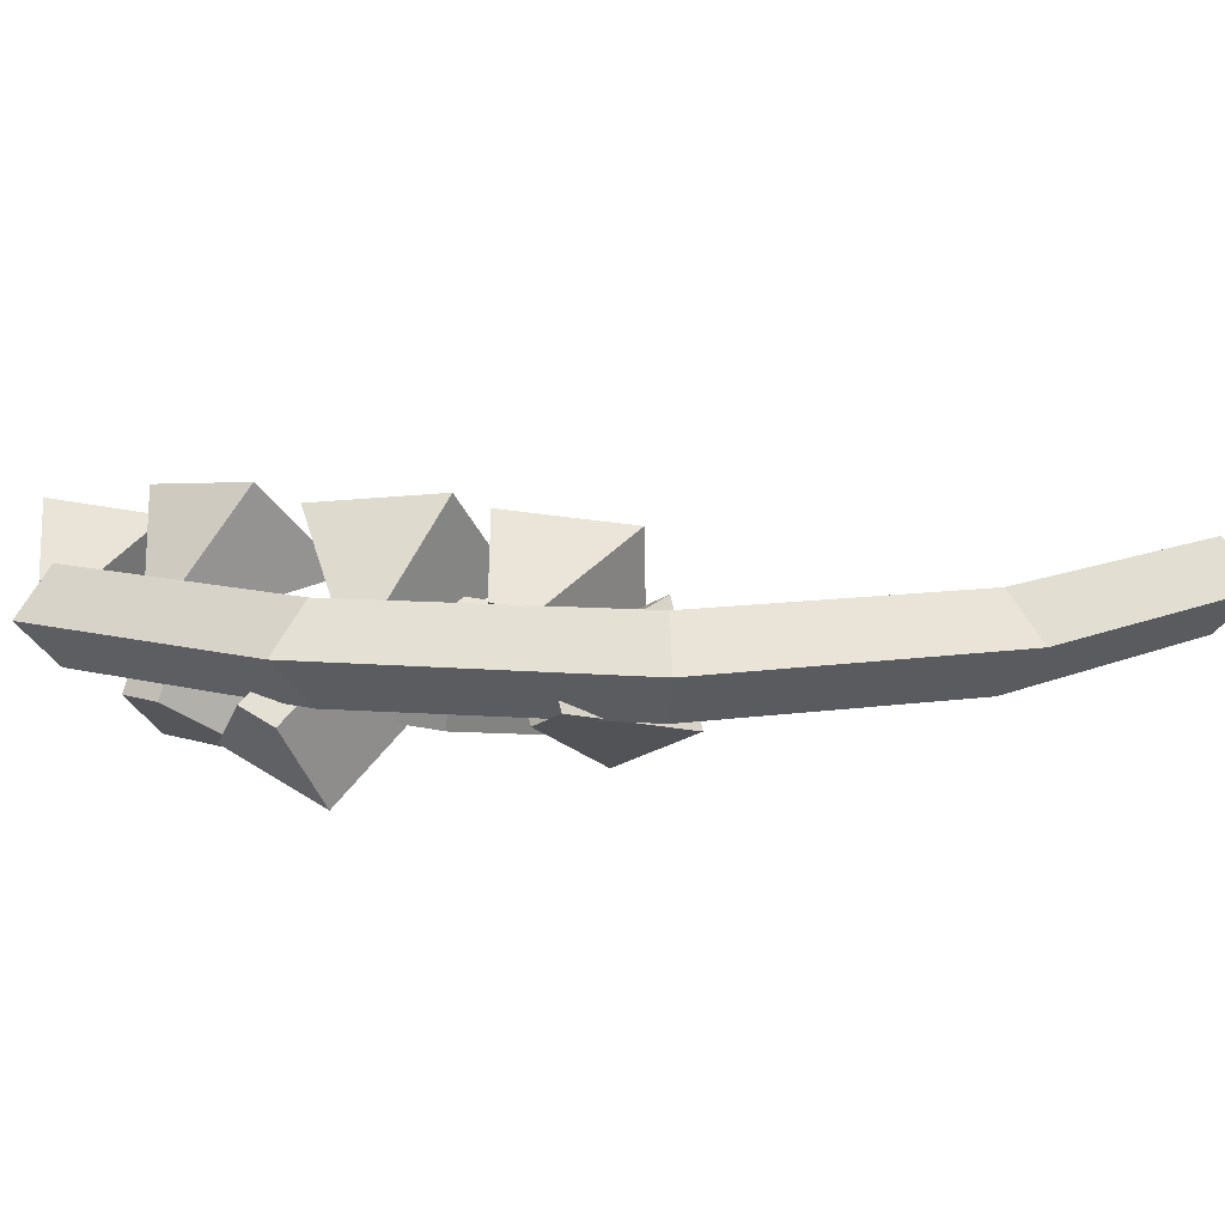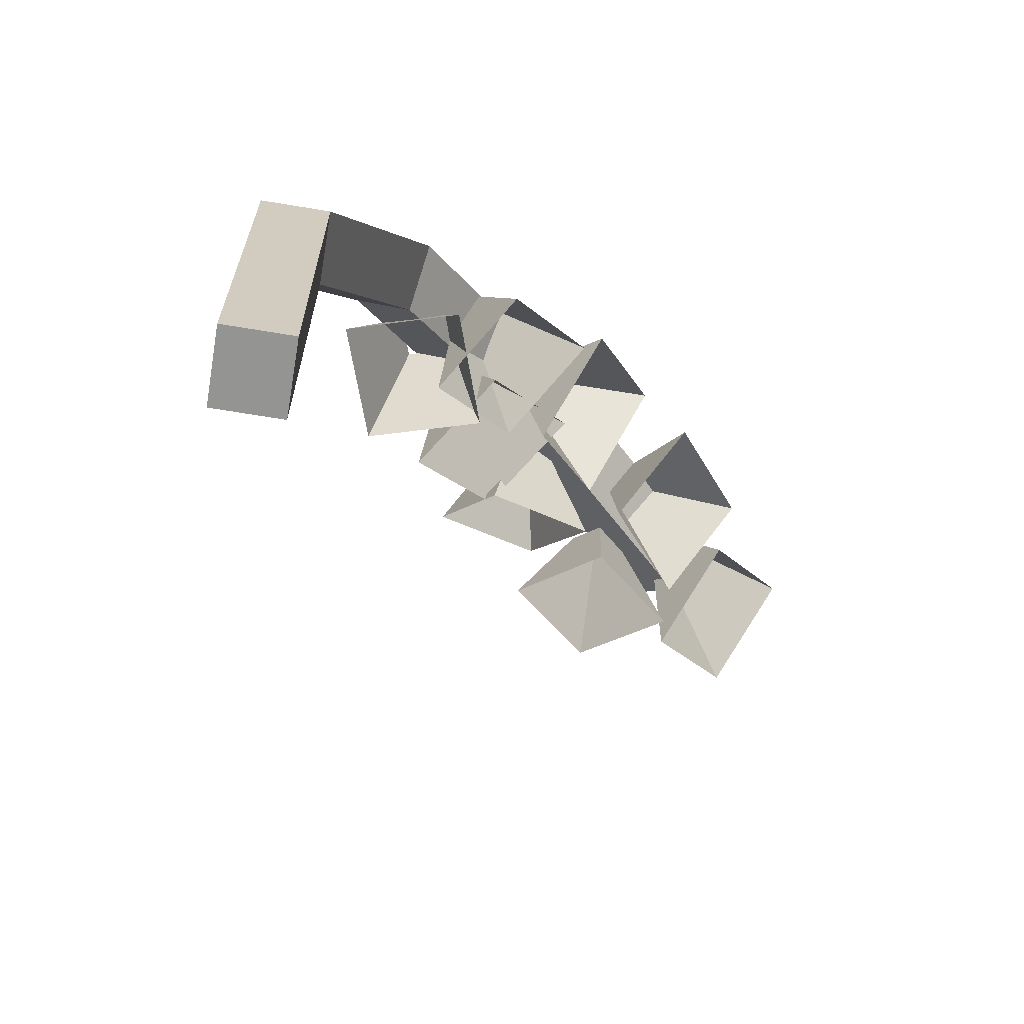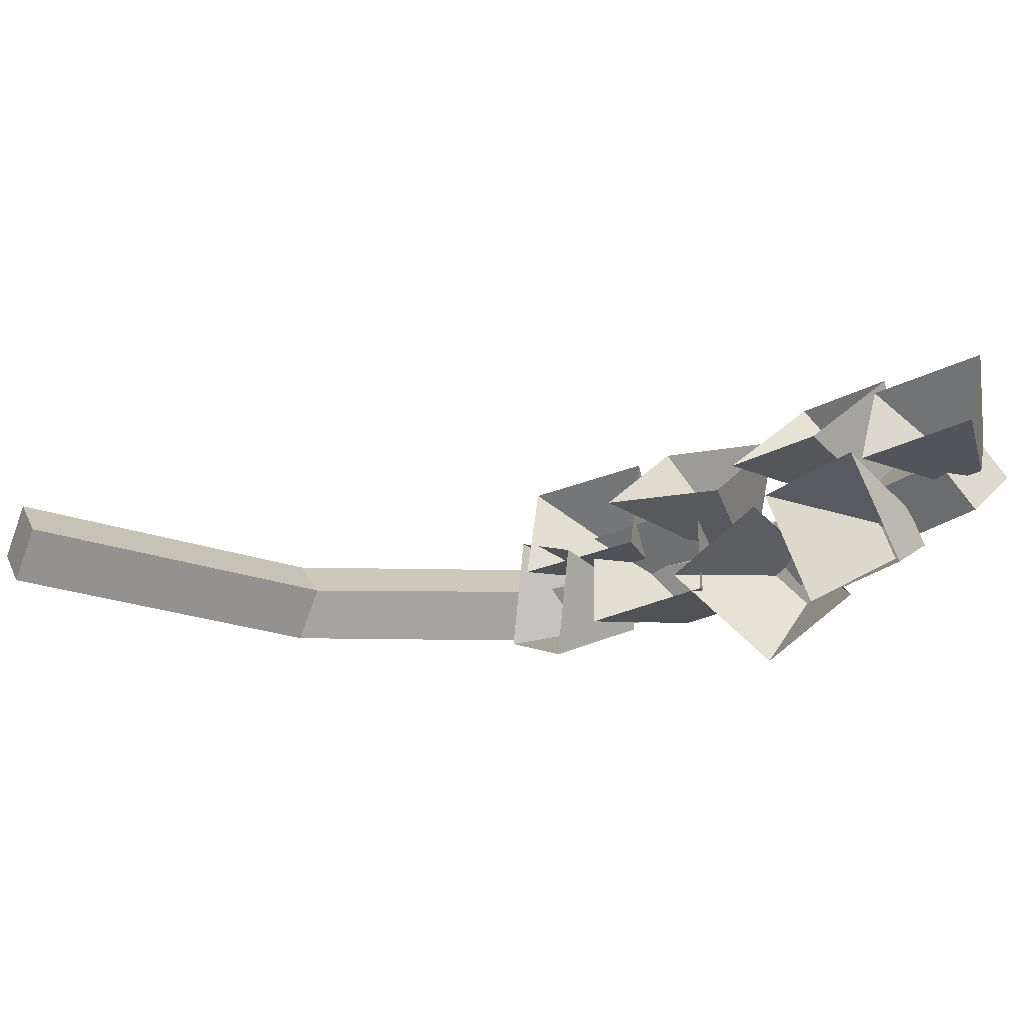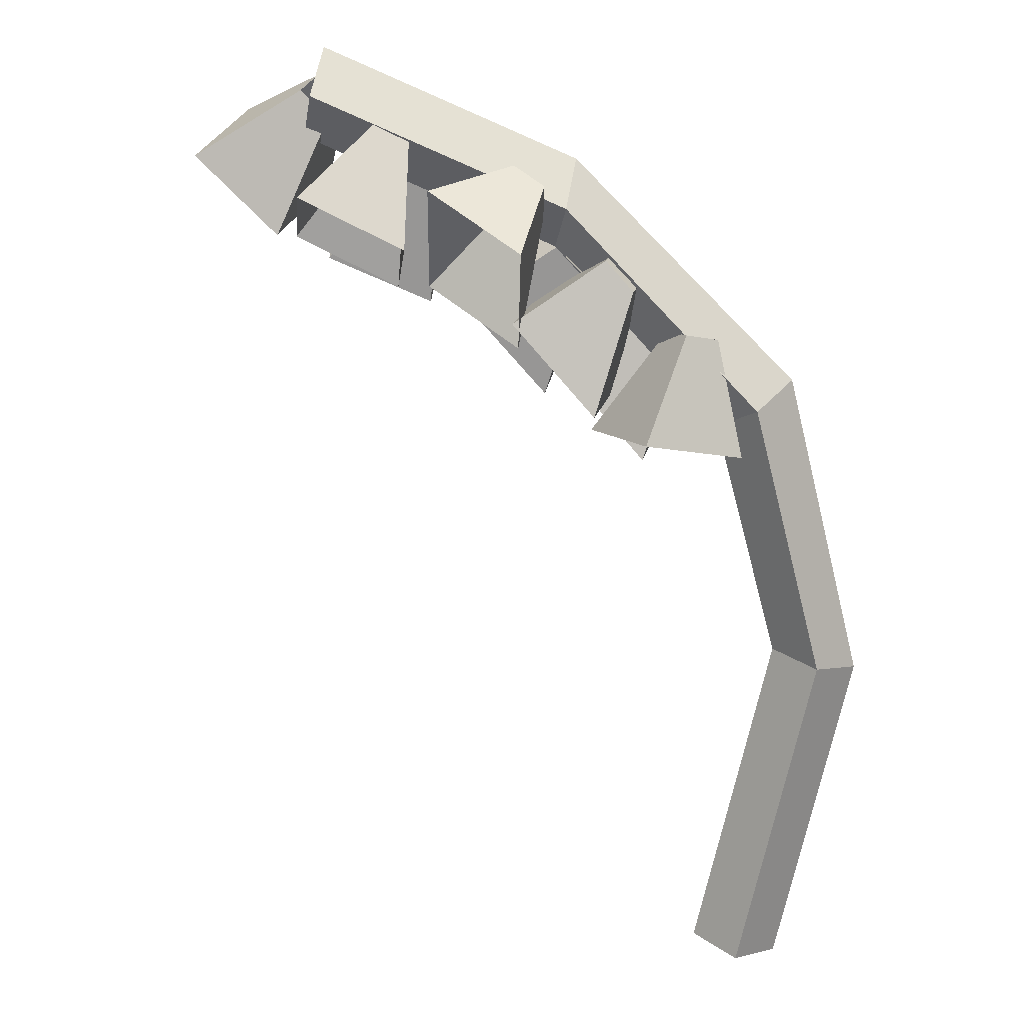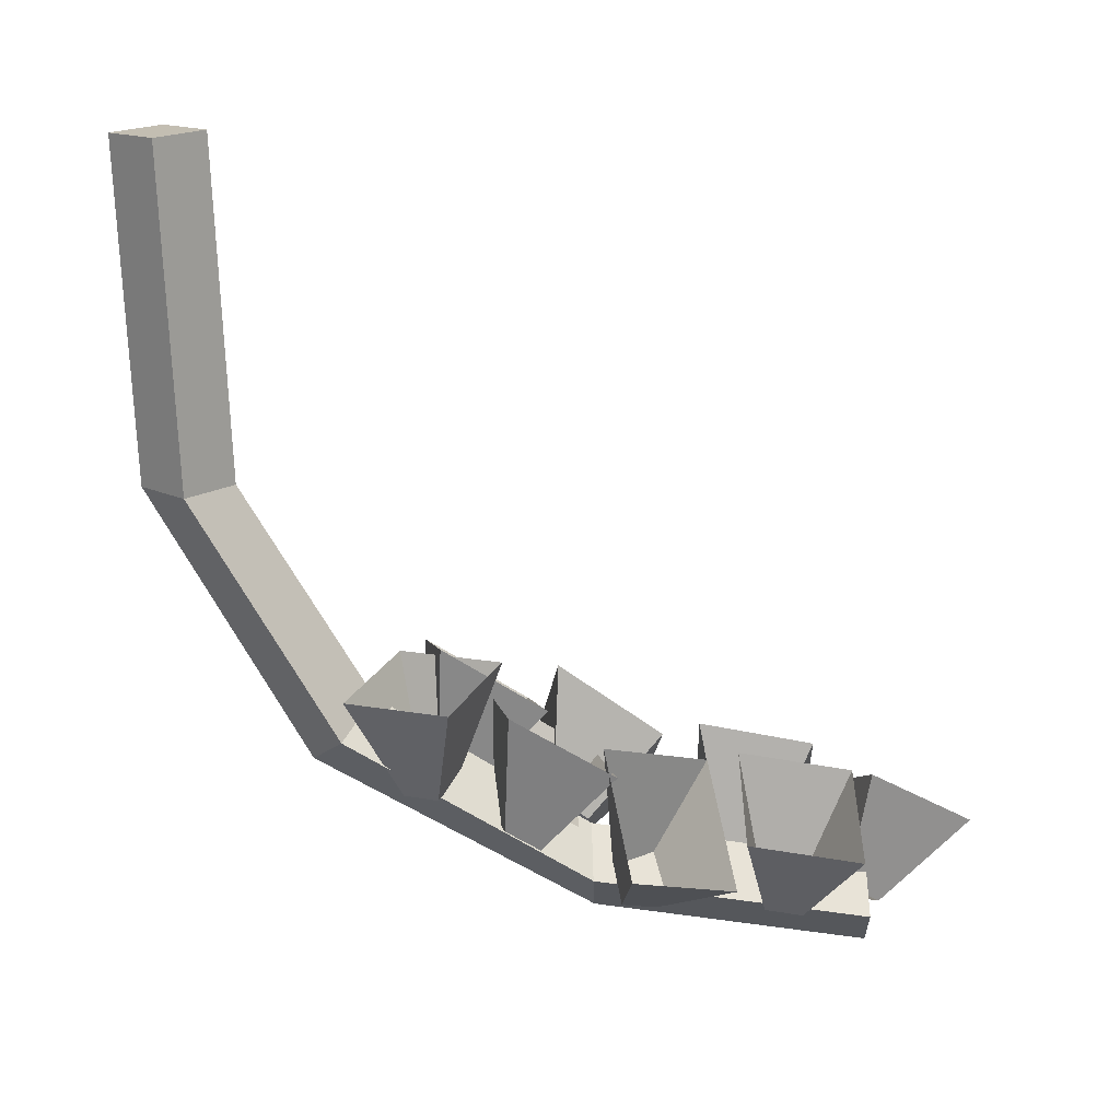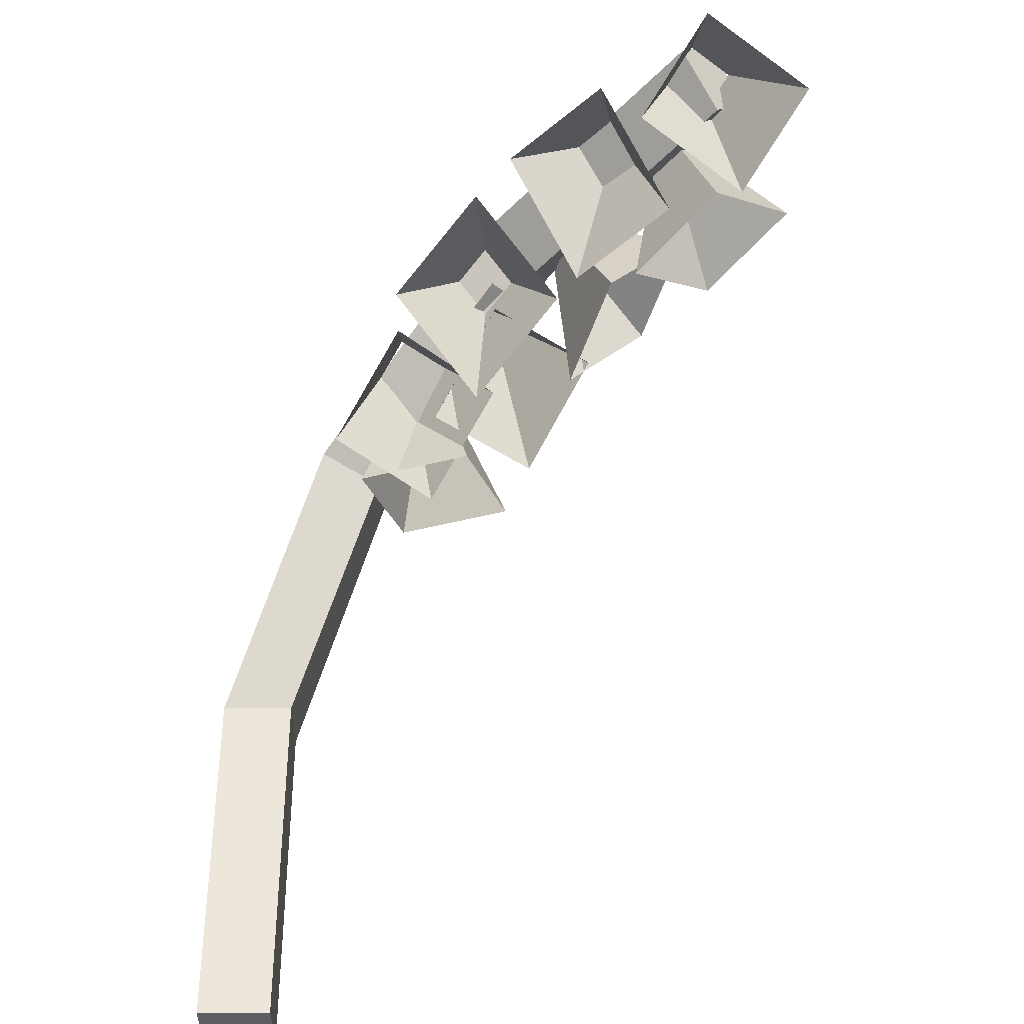
<metadata>
{"format":"obj","ext":"obj","renderer":"f3d","projection":"perspective","resolution":1024,"background":"white","views":[{"elev":11.4,"azim":-136.8,"up":"+Z"},{"elev":-66.9,"azim":-54.5,"up":"+Y"},{"elev":-25.8,"azim":60.8,"up":"+Z"},{"elev":-76.7,"azim":166.6,"up":"+Z"},{"elev":-72.1,"azim":2.1,"up":"+Z"},{"elev":-38.7,"azim":45.3,"up":"+Y"}]}
</metadata>
<code>
o Cube.001_Cube.027
v -0.05348 0.000802 0.00657
v -0.05348 0.04008 0.00657
v -0.05853 0.04008 0.001523
v -0.05853 0.000802 0.001523
v -0.05295 0.04008 -0.004048
v -0.05295 0.000802 -0.004048
v -0.04791 0.04008 0.000998
v -0.04791 0.000802 0.000998
v -0.03797 0.06983 0.00657
v -0.03403 0.06589 0.000998
v -0.009677 0.08255 0.000998
v -0.009677 0.08812 0.00657
v -0.0376 0.06946 -0.004048
v -0.009677 0.0876 -0.004048
v -0.04154 0.0734 0.001523
v -0.009677 0.09317 0.001523
v 0.02221 0.08829 0.000998
v 0.02221 0.09386 0.00657
v 0.02221 0.09891 0.001523
v 0.02221 0.09334 -0.004048
v -0.0109 0.08615 0.005649
v -0.01488 0.08331 0.006085
v -0.01548 0.07521 0.01549
v -0.003631 0.08368 0.01419
v -0.01401 0.07965 0.002526
v -0.01003 0.08249 0.00209
v -0.001033 0.07276 0.003586
v -0.01116 0.08177 0.004178
v -0.0166 0.07852 0.004178
v -0.0166 0.07852 -0.001715
v -0.01116 0.08177 -0.001715
v 0.01011 0.08799 0.00209
v 0.01011 0.09187 0.005649
v 0.01643 0.08613 0.01419
v 0.01643 0.07459 0.003586
v 0.005712 0.09104 0.006085
v 0.005712 0.08716 0.002526
v 0.003315 0.08365 0.01549
v 0.003315 0.07211 0.004886
v 0.009853 0.09101 -0.005997
v 0.01426 0.092 -0.005774
v 0.02057 0.08254 -0.01254
v 0.007456 0.07959 -0.0132
v 0.009853 0.08903 -0.001752
v 0.007456 0.07369 -0.000556
v 0.01426 0.09002 -0.001529
v 0.02057 0.07665 0.000108
v -0.01288 0.06429 0.004886
v -0.003413 0.08707 -0.000876
v -0.00739 0.08573 -0.00267
v -0.007995 0.07055 -0.005671
v 0.003856 0.07455 -0.000326
v -0.006518 0.08974 -0.006048
v -0.002541 0.09108 -0.004254
v 0.006455 0.08648 -0.01039
v -0.005396 0.08248 -0.01574
v -0.01643 0.08355 -0.000927
v -0.02041 0.08078 -0.001537
v -0.02101 0.06698 0.003798
v -0.009163 0.07526 0.005613
v -0.01954 0.08017 -0.005891
v -0.01556 0.08294 -0.005282
v -0.006564 0.07344 -0.007364
v -0.01842 0.06517 -0.009179
v -0.02411 0.07913 0.006787
v -0.02808 0.07629 0.006323
v -0.02869 0.06311 0.01235
v -0.01683 0.07155 0.01374
v -0.02323 0.07805 0.002476
v -0.01424 0.06835 0.000891
v -0.02721 0.07522 0.002012
v -0.02609 0.05991 -0.000493
v -0.02505 0.07597 -0.000834
v -0.02908 0.07605 0.001092
v -0.0312 0.06229 0.006071
v -0.0192 0.06206 0.000332
v -0.02696 0.07654 -0.004844
v -0.02491 0.06377 -0.01162
v -0.03099 0.07662 -0.002918
v -0.0369 0.06399 -0.00588
v 0.01988 0.09121 -5.8e-05
v 0.02374 0.09347 0.000417
v 0.0342 0.08321 -0.000257
v 0.02268 0.07649 -0.001672
v 0.01857 0.0932 0.004636
v 0.0188 0.0824 0.0103
v 0.02244 0.09545 0.005111
v 0.03032 0.08912 0.01172
v -0.0109 0.08615 0.005649
v -0.003631 0.08368 0.01419
v -0.01548 0.07521 0.01549
v -0.01488 0.08331 0.006085
v -0.01003 0.08249 0.00209
v -0.01401 0.07965 0.002526
v -0.001033 0.07276 0.003586
v -0.01116 0.08177 0.004178
v -0.01116 0.08177 -0.001715
v -0.0166 0.07852 -0.001715
v -0.0166 0.07852 0.004178
v 0.01011 0.08799 0.00209
v 0.01643 0.07459 0.003586
v 0.01643 0.08613 0.01419
v 0.01011 0.09187 0.005649
v 0.005712 0.08716 0.002526
v 0.005712 0.09104 0.006085
v 0.003315 0.08365 0.01549
v 0.003315 0.07211 0.004886
v 0.009853 0.09101 -0.005997
v 0.007456 0.07959 -0.0132
v 0.02057 0.08254 -0.01254
v 0.01426 0.092 -0.005774
v 0.009853 0.08903 -0.001752
v 0.007456 0.07369 -0.000556
v 0.01426 0.09002 -0.001529
v 0.02057 0.07665 0.000108
v -0.01288 0.06429 0.004886
v -0.003413 0.08707 -0.000876
v 0.003856 0.07455 -0.000326
v -0.007995 0.07055 -0.005671
v -0.00739 0.08573 -0.00267
v -0.002541 0.09108 -0.004254
v -0.006518 0.08974 -0.006048
v 0.006455 0.08648 -0.01039
v -0.005396 0.08248 -0.01574
v -0.01643 0.08355 -0.000927
v -0.009163 0.07526 0.005613
v -0.02101 0.06698 0.003798
v -0.02041 0.08078 -0.001537
v -0.01556 0.08294 -0.005282
v -0.01954 0.08017 -0.005891
v -0.006564 0.07344 -0.007364
v -0.01842 0.06517 -0.009179
v -0.02411 0.07913 0.006787
v -0.01683 0.07155 0.01374
v -0.02869 0.06311 0.01235
v -0.02808 0.07629 0.006323
v -0.02323 0.07805 0.002476
v -0.01424 0.06835 0.000891
v -0.02721 0.07522 0.002012
v -0.02609 0.05991 -0.000493
v -0.02505 0.07591 -0.000834
v -0.0192 0.062 0.000332
v -0.0312 0.06223 0.006071
v -0.02908 0.07599 0.001092
v -0.02696 0.07648 -0.004844
v -0.02491 0.06371 -0.01162
v -0.0369 0.06393 -0.00588
v -0.03099 0.07656 -0.002918
v 0.01988 0.09121 -5.8e-05
v 0.02268 0.07649 -0.001672
v 0.0342 0.08321 -0.000257
v 0.02374 0.09347 0.000417
v 0.01857 0.0932 0.004636
v 0.0188 0.0824 0.0103
v 0.02244 0.09545 0.005111
v 0.03032 0.08912 0.01172
f 1 2 3 4
f 4 3 5 6
f 6 5 7 8
f 8 7 2 1
f 4 6 8 1
f 9 10 11 12
f 10 13 14 11
f 13 15 16 14
f 15 9 12 16
f 5 3 15 13
f 2 7 10 9
f 3 2 9 15
f 7 5 13 10
f 12 11 17 18
f 14 16 19 20
f 11 14 20 17
f 16 12 18 19
f 18 17 20 19
f 21 22 23 24
f 21 22 25 26
f 26 21 24 27
f 28 29 30 31
f 32 33 34 35
f 33 36 37 32
f 33 36 38 34
f 36 37 39 38
f 37 32 35 39
f 40 41 42 43
f 44 40 43 45
f 46 44 45 47
f 46 44 40 41
f 41 46 47 42
f 22 25 48 23
f 49 50 51 52
f 49 50 53 54
f 54 49 52 55
f 50 53 56 51
f 53 54 55 56
f 57 58 59 60
f 57 58 61 62
f 62 57 60 63
f 58 61 64 59
f 61 62 63 64
f 65 66 67 68
f 69 65 68 70
f 71 69 70 72
f 73 74 75 76
f 77 73 76 78
f 74 79 80 75
f 79 77 78 80
f 25 48 27 26
f 66 67 72 71
f 81 82 83 84
f 85 81 84 86
f 87 85 86 88
f 82 87 88 83
f 89 90 91 92
f 89 93 94 92
f 93 95 90 89
f 96 97 98 99
f 100 101 102 103
f 103 100 104 105
f 103 102 106 105
f 105 106 107 104
f 104 107 101 100
f 108 109 110 111
f 112 113 109 108
f 114 115 113 112
f 114 111 108 112
f 111 110 115 114
f 92 91 116 94
f 117 118 119 120
f 117 121 122 120
f 121 123 118 117
f 120 119 124 122
f 122 124 123 121
f 125 126 127 128
f 125 129 130 128
f 129 131 126 125
f 128 127 132 130
f 130 132 131 129
f 133 134 135 136
f 137 138 134 133
f 139 140 138 137
f 141 142 143 144
f 145 146 142 141
f 144 143 147 148
f 148 147 146 145
f 94 93 95 116
f 136 139 140 135
f 149 150 151 152
f 153 154 150 149
f 155 156 154 153
f 152 151 156 155

</code>
